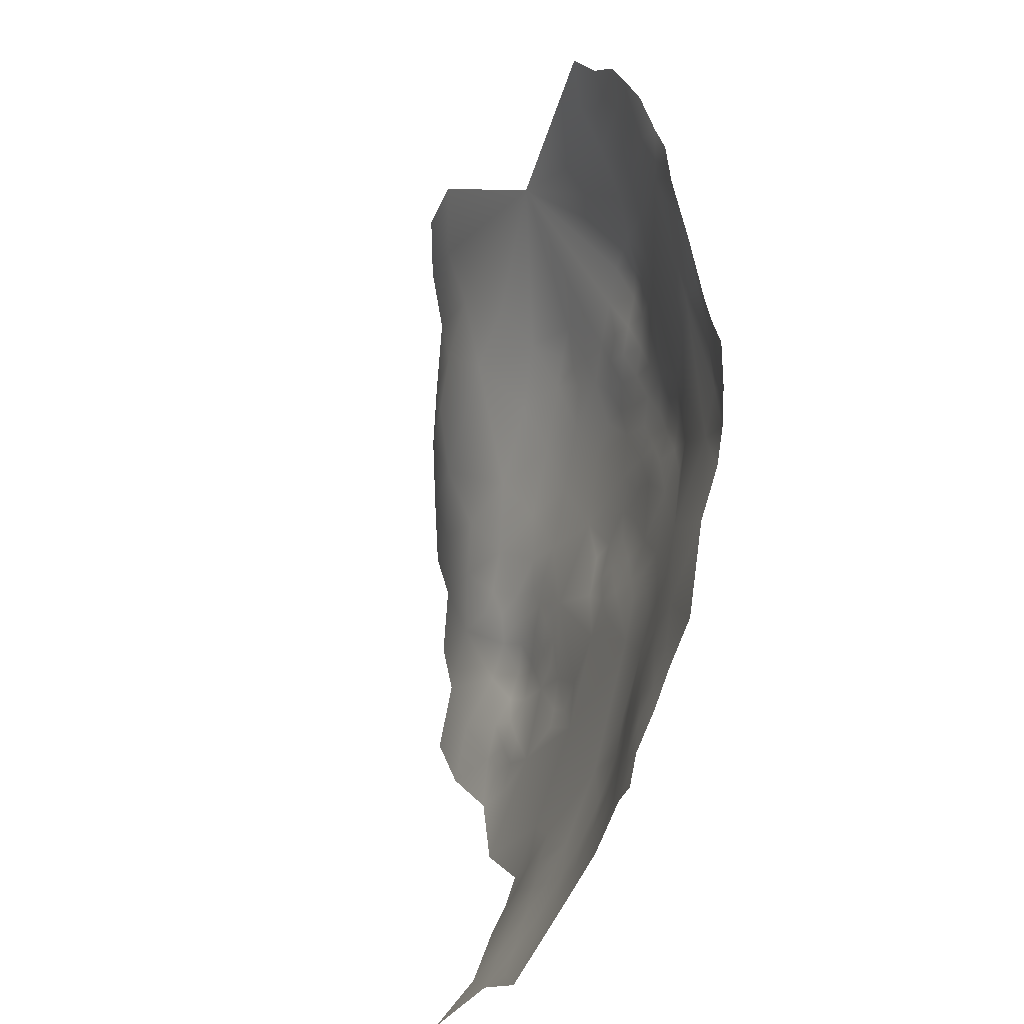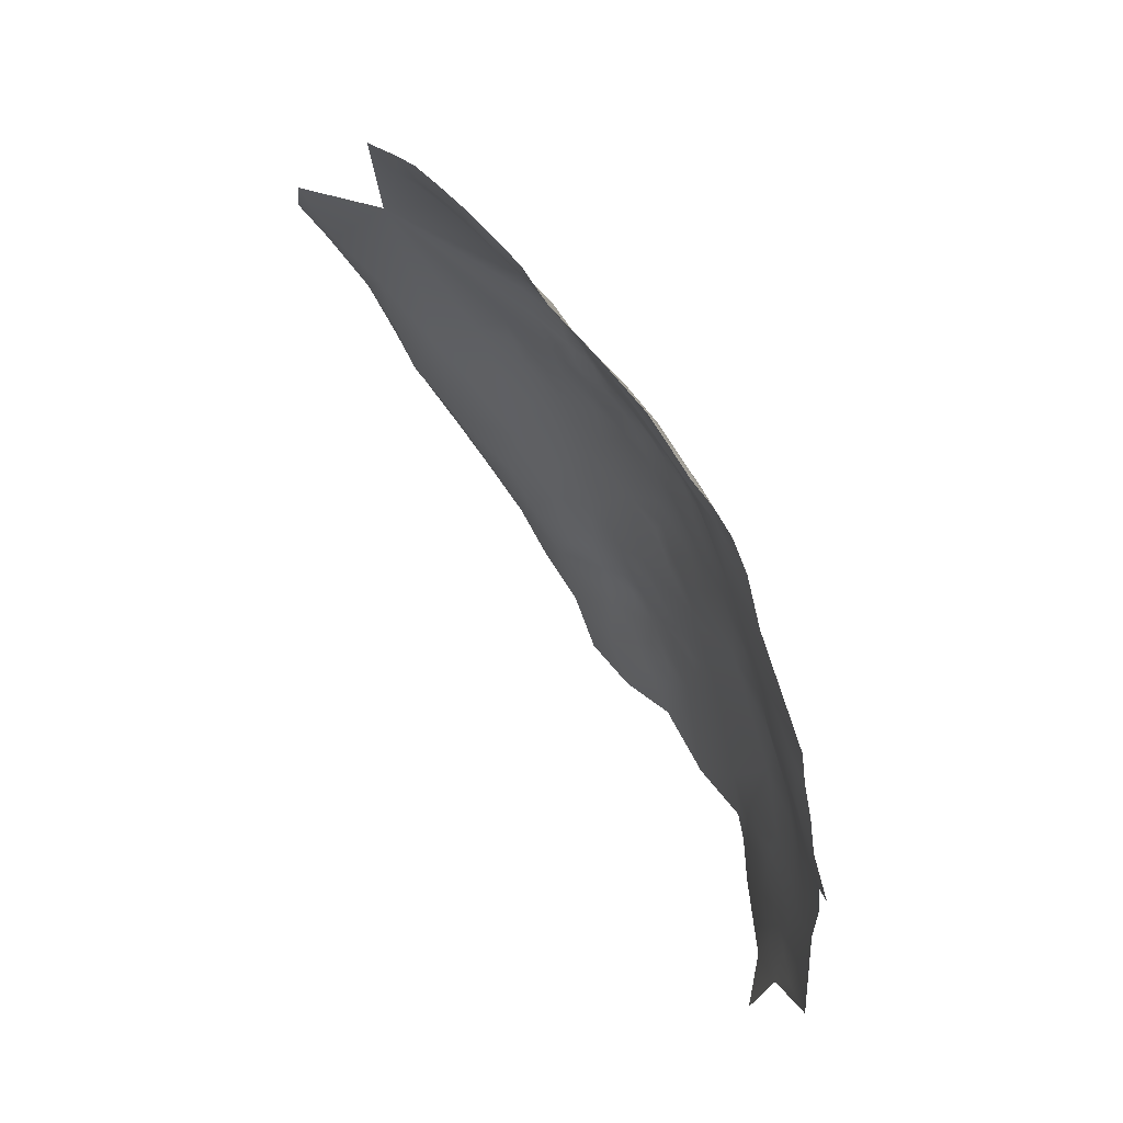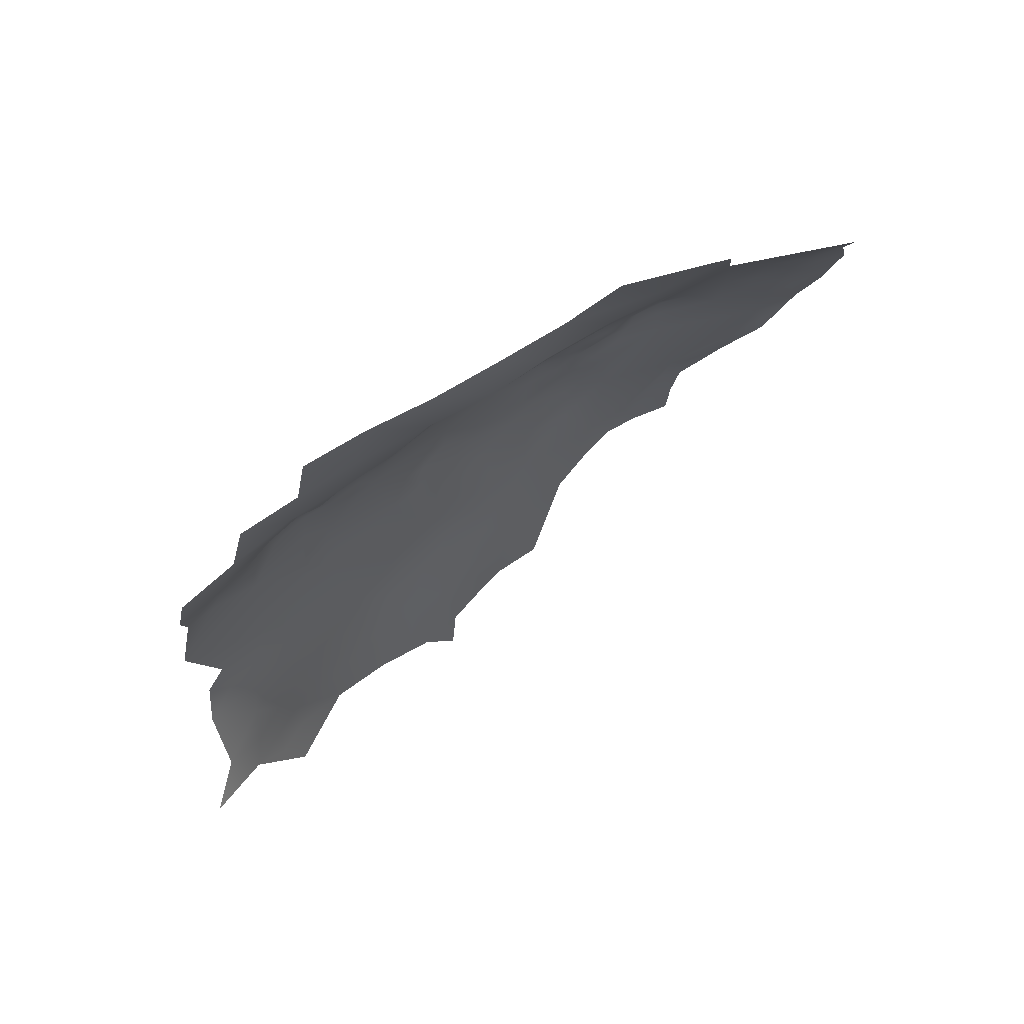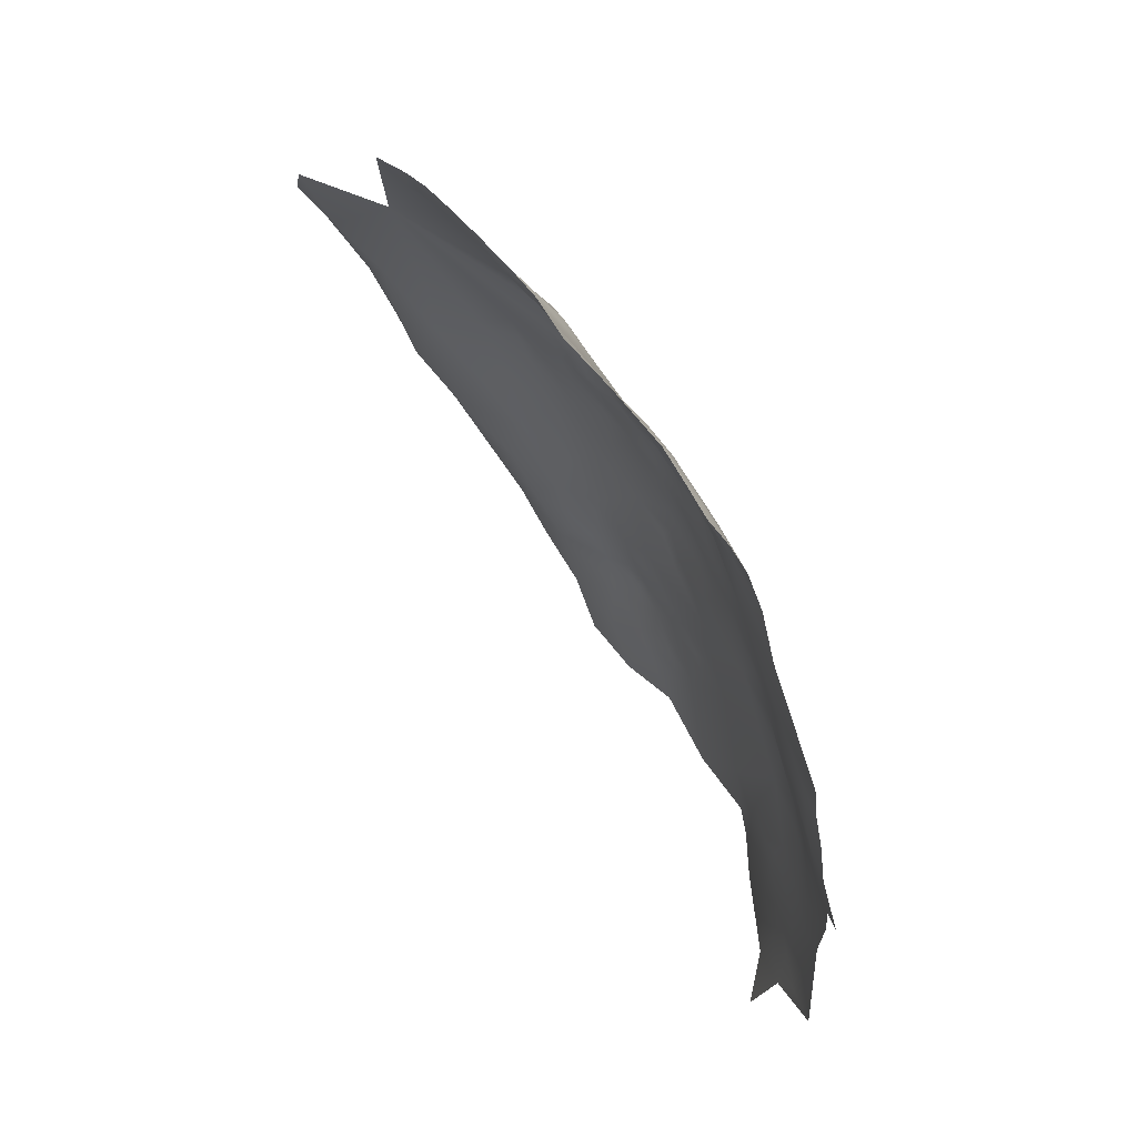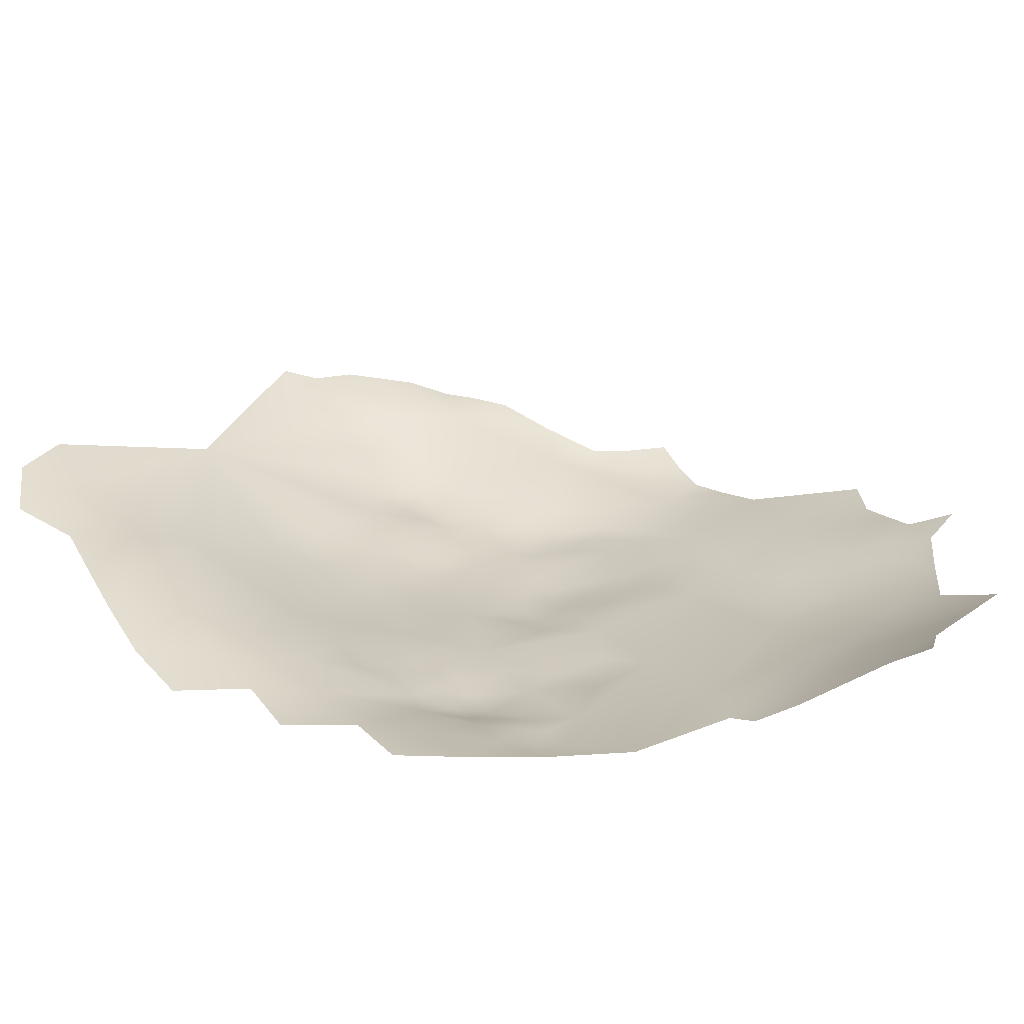
<metadata>
{"format":"obj","ext":"obj","renderer":"f3d","projection":"perspective","resolution":1024,"background":"white","views":[{"elev":35.3,"azim":-157.6,"up":"+Y"},{"elev":-21.2,"azim":-158.9,"up":"+Z"},{"elev":34.3,"azim":68.7,"up":"+Z"},{"elev":-16.6,"azim":-160.0,"up":"+Z"},{"elev":-48.0,"azim":122.5,"up":"+Y"}]}
</metadata>
<code>
v 291.6 195 161.9
v 289.7 197.4 160.8
v 291.6 192.3 160.6
v 289.4 194.3 159.5
v 289.2 191.5 158.3
v 291.4 189.3 159.9
v 293.6 190 162.3
v 293.4 192.9 163
v 291 186.5 158.8
v 293.1 186.8 161.1
v 292.9 183.6 160.1
v 289.3 185.7 155.9
v 295 195.1 165.4
v 295.5 186.4 163.2
v 288.1 196.9 158.3
v 287.3 194.4 156.5
v 286 197.3 155.2
v 284.1 196.8 152.4
v 285.2 194.4 153.9
v 283.2 194.7 150.7
v 284.5 191.6 152.2
v 286.8 191.7 154.8
v 286.5 189 153.4
v 288.8 189 156.6
v 282.1 198.1 149.6
v 281.2 194.4 148
v 288 201.6 158.8
v 290.1 203.4 162.2
v 291 207.4 163.1
v 294.9 206.8 167.3
v 294.9 210.5 167.3
v 292.8 210.2 164.8
v 293.2 203.2 165.6
v 294.1 213.4 165.8
v 291.7 213.4 163
v 296.5 213.7 168.5
v 295.5 216.7 167.2
v 293.1 216.6 164.5
v 297.8 216.7 169.6
v 299.6 218.3 171.8
v 296.7 220.2 169.1
v 298.3 210.1 170.7
v 302.7 217.9 174
v 298.9 214.5 170.8
v 301.7 213.2 173.1
v 292 200.4 164.6
v 294.4 220.3 166.6
v 291.8 220.2 163.7
v 290.8 216.8 161.8
v 288.9 218.8 160.3
v 287 218.4 157.9
v 286.4 216 156.5
v 288.2 214.2 158.9
v 284.4 188.8 150.4
v 282.6 191.7 149
v 282.6 189.5 147.1
v 284 186.1 147.8
v 280.8 192.1 146.1
v 280.8 188.8 143.4
v 279.3 191.8 143
v 285.9 183.5 149.7
v 286.1 186.2 151.5
v 288.5 182.5 153
v 287.5 180.1 150.4
v 279.2 194.7 144.2
v 291.6 197.6 163.5
v 298.1 184.2 165.1
v 297.7 187.5 165.7
v 295.5 190.4 164.6
v 298.6 191.7 167.5
v 301 188.7 169.1
v 299.6 185.1 167
v 301.6 184.9 168.8
v 301.5 181.9 167.4
v 286.6 178.3 148
v 285 181.4 147.3
v 284.7 178.6 144.6
v 282.5 182.5 143
v 283.1 178.9 140.7
v 281.2 181.7 139.1
v 281.7 179.3 137.4
v 279.8 182 135.8
v 281.1 176.6 134.1
v 283.5 176.6 138.7
v 285.2 176 142.2
v 285.1 174 140.1
v 279.7 185.1 138.3
v 277.4 189.9 136.5
v 278.2 185.4 134.4
v 276.5 187.7 131.8
v 277.2 184.7 131.2
v 278.5 182.1 132.8
v 275.8 185.2 127.4
v 274.4 185.5 122.8
v 276 181.8 124.3
v 277.9 179.7 129.3
v 287.1 173.1 143.7
v 289.7 170.8 147
v 287.4 169.9 141.6
v 288.5 173.3 147.2
v 286.9 175.8 146
v 288.7 175.9 149.7
v 274.7 182.3 120.5
v 272.9 185.6 118.4
v 273.5 182.5 116.2
v 271.5 186 114.7
v 272.4 188.8 120.2
v 274 189.4 125.7
v 271.1 189.1 117
v 290.3 173.2 150.3
v 272.2 182.7 112.2
v 271.2 182.6 107.7
v 272.9 178.6 109.9
v 274.3 175.9 112.4
v 274.8 171.9 109.4
v 275.7 172.2 113.9
v 275.3 176 116.2
v 276.5 168.9 111.4
v 277.3 168.9 115.3
v 278.3 168.6 119.5
v 280.8 167.3 125.1
v 277.6 172.4 122.1
v 276.6 172.4 117.9
v 276.2 176.2 120.1
v 278.9 165.7 116.6
v 277.2 176.7 124
v 278.2 165.5 113
v 273.8 179.6 114.1
v 275 179.5 118.5
v 276 179.3 122.3
v 278.5 173.8 126.3
v 277.5 165.3 108.5
v 279.4 162.4 111
v 280.2 162.4 114.9
v 281.4 159.2 112.2
v 280.5 159.6 108
v 283.7 156 114.1
v 284.5 156.1 118.5
v 282.2 159.3 116.4
v 283 156 109.6
v 285 152.7 107.1
v 285.3 153 111.6
v 286.1 152.6 116.3
v 286.7 152.8 121
v 287.9 148.7 111.1
v 289.8 146.4 106
v 282.3 156.5 106
v 280 159.8 102.2
v 285.2 156.5 121.9
v 285.6 157.2 125.1
v 287.5 152.6 124.7
v 288.6 153.5 129.4
v 289.8 148.2 126.6
v 289.8 146.5 124.1
v 288.4 149.7 123.3
v 289.5 146.6 119.5
v 283.2 159 119.5
v 281.5 162.3 119.6
v 290.4 200.8 162.4
v 294.7 198.8 166.5
v 273.1 202.8 136.1
v 272.6 196.6 129.4
v 273.7 206 137.7
v 275.5 199.3 138.8
v 272.6 200.3 133.3
v 275.5 203.8 140.7
v 275.7 206.7 141.3
v 274.6 209.8 139.1
v 276.7 209.4 142.9
v 278.6 209.6 146.2
v 280.3 209.6 148.9
v 282 213.3 150.7
v 278.4 207.2 146.2
v 281.5 207 149.7
v 284.4 213.6 153.8
v 285.1 216.8 154.5
v 269.7 194.4 118.2
v 297.6 156.9 150.3
v 299.7 157.1 152.7
v 299.7 160 154
v 297.9 162.7 153.3
v 297.8 160 151.7
v 301.5 157.7 154.6
v 302.5 155.1 154.2
v 301.9 160.4 156.4
v 303.5 157.6 156.1
v 299.4 162.8 155.3
v 300.3 165.4 157.4
v 298 165.3 154.8
v 294.6 165.6 150.9
v 296.3 162.5 151
v 295.9 159.9 149.3
v 294.6 157.5 145.8
v 299.6 168.7 158.7
v 297.6 168.4 156.4
v 293.9 160.3 146.7
v 294.4 162.3 148.7
v 292 161 144
v 289.6 160.8 139.7
v 291.5 158.9 141.5
v 291.1 158 139.6
v 288.9 164 140.6
v 287.4 162.2 135.6
v 301.9 168.7 161.1
v 305.7 158.7 158.5
v 306.1 156.3 157.2
v 299.5 154.2 151.3
v 297.3 153.6 147.7
v 298.4 151.2 146.3
v 299.7 151.8 149.3
v 300.7 149.1 147.4
v 296.7 151.1 143.9
v 294.2 151.8 140.4
v 298.5 148.8 144.4
v 296.8 148.9 142.3
v 296.9 146.3 140.5
v 300.7 145.9 145.1
v 303.1 151.5 152.1
v 298.5 146.7 143.1
v 299.5 142.9 140.9
v 325.7 180.2 187.9
v 321.9 169.6 180
v 322.5 176.2 183.1
v 319.2 175.7 177.7
v 313.8 177.8 174.1
v 311.5 185.4 175.2
v 306.1 184 171.3
v 305.9 177.4 168.6
v 301.6 175.2 164.6
v 297.7 173.8 159.9
v 297.6 180.3 163
v 292.6 174.5 154.1
v 293.5 179.3 158.2
v 321.2 163.4 177.1
v 319.2 170.2 175
v 316.5 164.4 171
v 315.6 157.4 168
v 319.7 157.2 174.1
v 317.8 182.8 179.4
v 322 185.7 184.2
v 317.9 151.6 170.4
v 313.9 152 164.3
v 313.1 146.2 160.9
v 309 152.1 158.3
v 309.4 146.1 154.8
v 309.2 140.5 150.8
v 305.1 145.8 149.3
v 304.9 141 145.4
v 295.7 142.9 133.5
v 310.2 157.6 161.7
v 311 162.5 164.7
v 307.2 168.7 165.3
v 305.6 162.8 160.5
v 326.1 186.8 188.5
v 323.1 192.5 187
v 309.7 199.4 178.2
f 5 3 4
f 66 13 160
f 72 74 73
f 215 212 213
f 182 181 191
f 191 181 190
f 55 58 56
f 184 183 179
f 180 183 185
f 180 179 183
f 185 183 186
f 16 19 22
f 6 3 5
f 195 188 194
f 192 182 191
f 50 53 49
f 214 219 217
f 189 188 195
f 207 179 178
f 189 190 181
f 4 3 1
f 186 206 205
f 181 180 187
f 181 182 180
f 211 214 217
f 19 21 22
f 40 44 45
f 189 187 188
f 189 181 187
f 62 23 54
f 13 1 8
f 13 66 1
f 219 216 220
f 187 180 185
f 72 68 67
f 10 9 11
f 21 23 22
f 21 54 23
f 212 215 214
f 212 214 209
f 6 9 10
f 2 1 66
f 199 200 198
f 4 1 2
f 208 207 178
f 63 61 64
f 26 58 55
f 209 214 211
f 59 56 58
f 62 54 57
f 62 57 61
f 63 62 61
f 43 40 45
f 15 17 16
f 8 1 3
f 17 19 16
f 69 14 68
f 15 4 2
f 192 191 197
f 218 207 210
f 208 210 207
f 201 200 199
f 38 47 48
f 38 37 47
f 26 20 25
f 20 26 55
f 192 178 182
f 219 214 215
f 219 215 216
f 184 207 218
f 184 179 207
f 60 59 58
f 171 173 174
f 171 170 173
f 37 41 47
f 37 39 41
f 84 86 85
f 7 8 3
f 7 3 6
f 39 44 40
f 27 15 2
f 65 60 58
f 65 58 26
f 39 36 44
f 39 37 36
f 18 19 17
f 32 31 34
f 113 128 111
f 24 22 23
f 80 81 79
f 209 211 210
f 209 210 208
f 28 27 159
f 34 36 37
f 34 37 38
f 80 79 78
f 82 83 81
f 82 81 80
f 91 92 89
f 97 86 99
f 97 85 86
f 46 66 160
f 55 54 21
f 97 99 98
f 182 179 180
f 182 178 179
f 97 100 101
f 97 98 100
f 7 14 69
f 35 32 34
f 35 34 38
f 88 89 87
f 38 48 49
f 38 49 35
f 81 84 79
f 67 68 14
f 79 84 85
f 101 100 102
f 101 102 75
f 127 134 125
f 25 20 18
f 51 53 50
f 51 52 53
f 80 87 82
f 76 64 61
f 76 75 64
f 90 91 89
f 90 89 88
f 166 167 163
f 89 82 87
f 89 92 82
f 159 27 2
f 29 33 30
f 106 104 109
f 107 109 104
f 20 55 21
f 10 14 7
f 10 7 6
f 192 196 193
f 192 197 196
f 151 152 150
f 28 33 29
f 166 161 164
f 166 163 161
f 68 70 69
f 16 4 15
f 163 167 168
f 184 186 183
f 92 83 82
f 138 144 149
f 31 36 34
f 31 42 36
f 164 161 165
f 68 71 70
f 121 131 122
f 119 127 125
f 154 153 155
f 32 30 31
f 32 29 30
f 8 7 69
f 103 95 94
f 96 83 92
f 155 151 144
f 20 19 18
f 20 21 19
f 176 52 51
f 101 85 97
f 101 77 85
f 169 168 167
f 113 111 112
f 77 79 85
f 77 78 79
f 111 128 105
f 103 130 95
f 77 75 76
f 77 101 75
f 117 124 129
f 122 120 121
f 151 155 153
f 151 153 152
f 137 139 135
f 103 105 129
f 159 66 46
f 159 2 66
f 157 138 149
f 127 132 133
f 124 117 123
f 136 135 133
f 140 135 136
f 42 44 36
f 93 94 95
f 135 139 134
f 116 123 117
f 106 111 105
f 106 105 104
f 156 154 155
f 56 54 55
f 56 57 54
f 122 123 120
f 124 126 130
f 12 24 23
f 139 158 134
f 139 157 158
f 114 128 113
f 193 178 192
f 193 208 178
f 103 104 105
f 123 116 119
f 125 134 158
f 50 49 48
f 114 115 116
f 114 116 117
f 140 147 141
f 126 122 131
f 143 144 138
f 16 5 4
f 138 137 143
f 110 102 100
f 9 24 12
f 128 114 117
f 133 134 127
f 133 135 134
f 107 94 108
f 195 190 189
f 159 33 28
f 159 46 33
f 140 137 135
f 147 140 136
f 93 108 94
f 72 73 71
f 72 71 68
f 130 103 129
f 130 129 124
f 116 118 119
f 116 115 118
f 142 137 140
f 142 140 141
f 197 191 190
f 142 143 137
f 127 119 118
f 127 118 132
f 6 5 24
f 6 24 9
f 128 129 105
f 128 117 129
f 52 176 175
f 119 125 120
f 119 120 123
f 217 219 220
f 138 157 139
f 138 139 137
f 124 122 126
f 124 123 122
f 78 77 76
f 184 206 186
f 151 149 144
f 151 150 149
f 199 202 203
f 67 74 72
f 104 94 107
f 104 103 94
f 201 199 203
f 5 22 24
f 5 16 22
f 102 64 75
f 35 49 53
f 185 186 205
f 188 204 194
f 76 61 57
f 12 23 62
f 12 62 63
f 40 41 39
f 227 73 74
f 216 215 213
f 208 212 209
f 13 8 69
f 11 14 10
f 148 147 136
f 169 173 170
f 185 188 187
f 141 145 142
f 25 65 26
f 27 17 15
f 174 172 171
f 126 95 130
f 176 172 175
f 193 196 198
f 12 11 9
f 33 46 160
f 251 252 253
f 13 69 70
f 233 230 231
f 42 45 44
f 218 210 211
f 84 81 83
f 230 229 231
f 231 74 67
f 59 57 56
f 232 230 233
f 96 92 91
f 93 91 90
f 35 29 32
f 170 171 172
f 246 247 248
f 242 250 244
f 253 185 205
f 42 31 30
f 87 80 78
f 120 125 158
f 247 211 217
f 250 253 205
f 250 251 253
f 239 225 224
f 247 246 245
f 110 100 98
f 243 242 244
f 136 133 132
f 115 132 118
f 228 227 74
f 253 252 204
f 200 193 198
f 202 199 198
f 78 76 57
f 238 237 241
f 250 205 206
f 250 206 244
f 245 243 244
f 173 169 167
f 25 18 17
f 232 102 110
f 248 247 217
f 231 11 233
f 241 237 242
f 254 240 221
f 234 222 235
f 234 235 236
f 231 67 14
f 231 14 11
f 253 188 185
f 253 204 188
f 156 155 144
f 238 234 236
f 238 236 237
f 222 224 235
f 222 223 224
f 95 126 96
f 229 74 231
f 229 228 74
f 230 194 204
f 113 115 114
f 230 195 194
f 93 96 91
f 93 95 96
f 107 177 109
f 223 239 224
f 143 142 145
f 88 87 59
f 88 59 60
f 247 218 211
f 131 96 126
f 146 145 141
f 162 164 165
f 158 121 120
f 229 230 204
f 158 157 149
f 240 254 255
f 232 195 230
f 156 144 143
f 237 250 242
f 248 217 220
f 249 220 216
f 227 71 73
f 237 251 250
f 148 136 132
f 223 221 240
f 223 240 239
f 229 204 252
f 236 251 237
f 244 206 184
f 232 64 102
f 233 11 12
f 148 141 147
f 233 12 63
f 244 184 218
f 232 190 195
f 225 226 227
f 245 218 247
f 245 244 218
f 156 143 145
f 232 233 63
f 232 63 64
f 239 226 225
f 252 228 229
f 235 224 225
f 232 110 98
f 225 227 228
f 249 216 213
f 256 45 42
f 256 70 71
f 256 227 226
f 256 71 227
f 256 226 239
f 256 43 45
f 256 240 255
f 256 239 240
f 256 42 30
f 256 13 70
f 256 160 13
f 256 33 160
f 256 30 33
f 197 198 196
f 208 213 212
f 201 193 200
f 83 86 84
f 193 213 208
f 131 83 96
f 190 198 197
f 150 158 149
f 201 213 193
f 83 99 86
f 203 213 201
f 121 83 131
f 249 152 153
f 98 190 232
f 99 190 98
f 150 121 158
f 190 202 198
f 152 121 150
f 99 202 190
f 99 203 202
f 213 152 249
f 203 152 213
f 83 203 99
f 203 121 152
f 121 203 83
f 29 27 28
f 175 53 52
f 174 175 172
f 90 108 93
f 166 173 167
f 65 88 60
f 53 29 35
f 108 177 107
f 88 108 90
f 27 25 17
f 166 174 173
f 174 53 175
f 164 174 166
f 53 27 29
f 108 162 177
f 88 162 108
f 88 164 162
f 65 164 88
f 25 164 65
f 25 174 164
f 27 174 25
f 174 27 53
f 236 252 251
f 225 236 235
f 252 225 228
f 252 236 225
f 59 78 57
f 59 87 78

</code>
